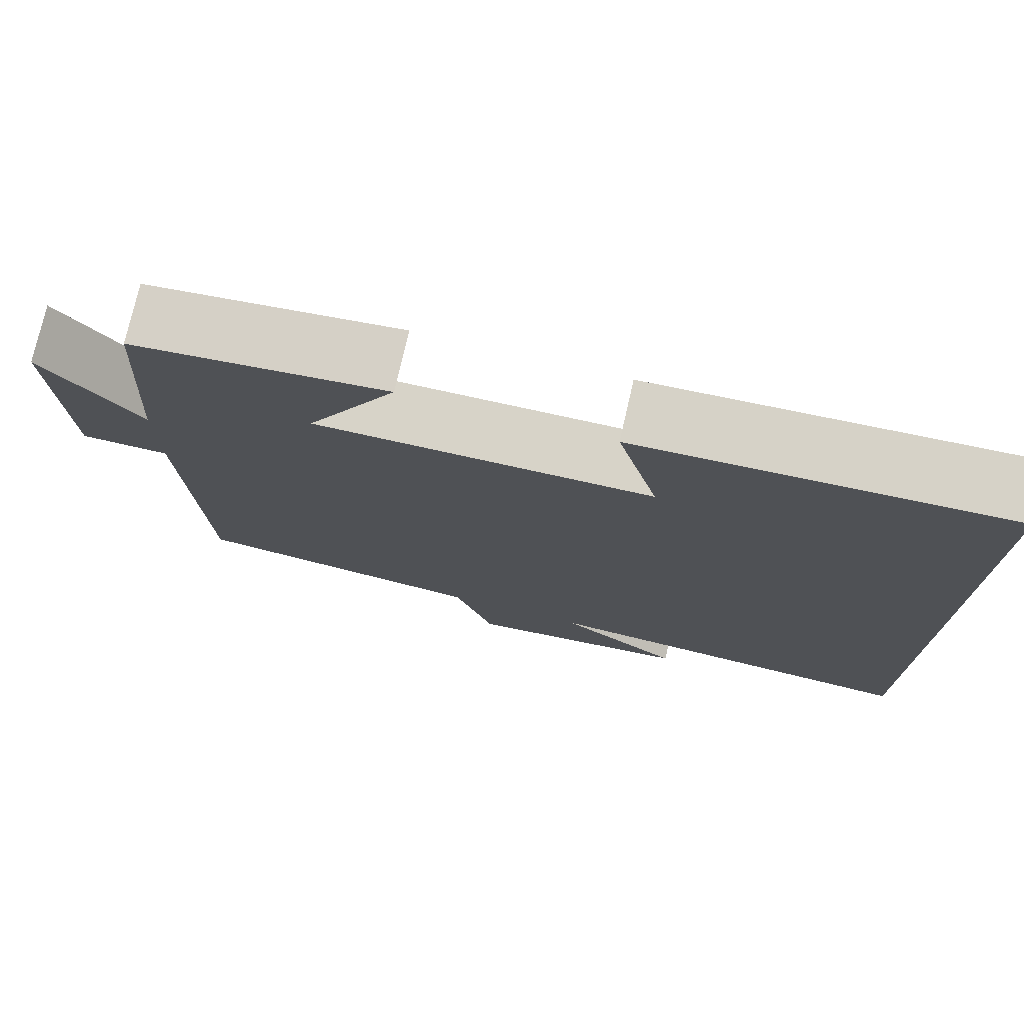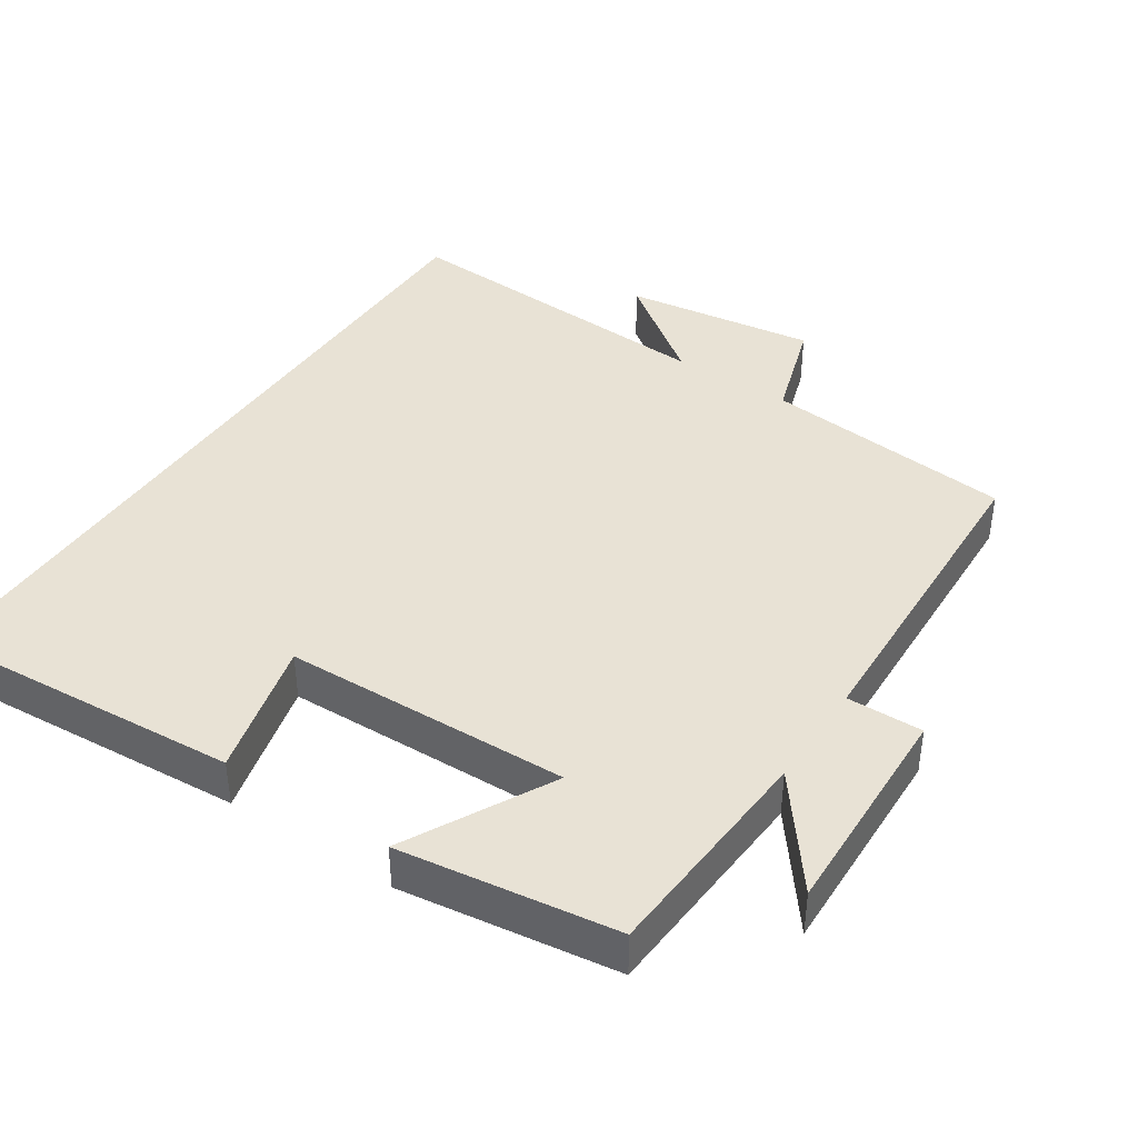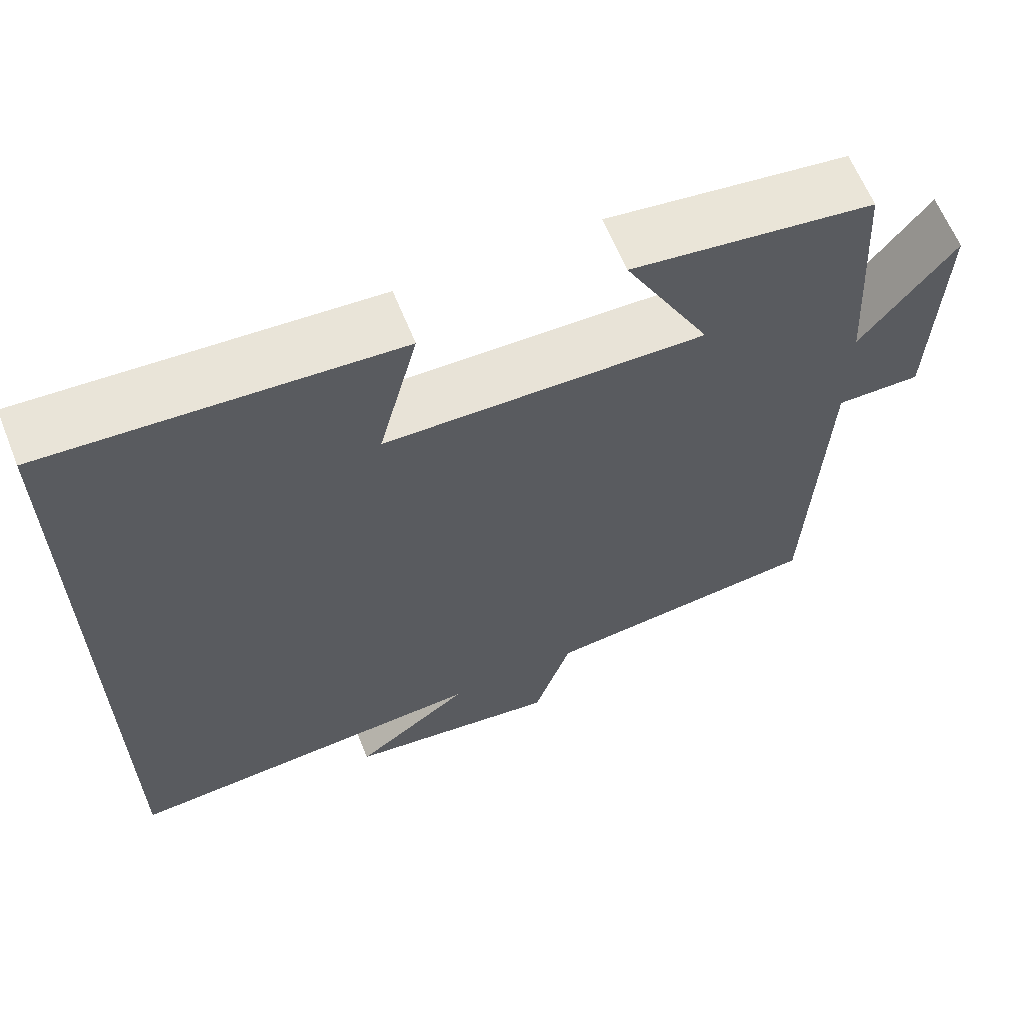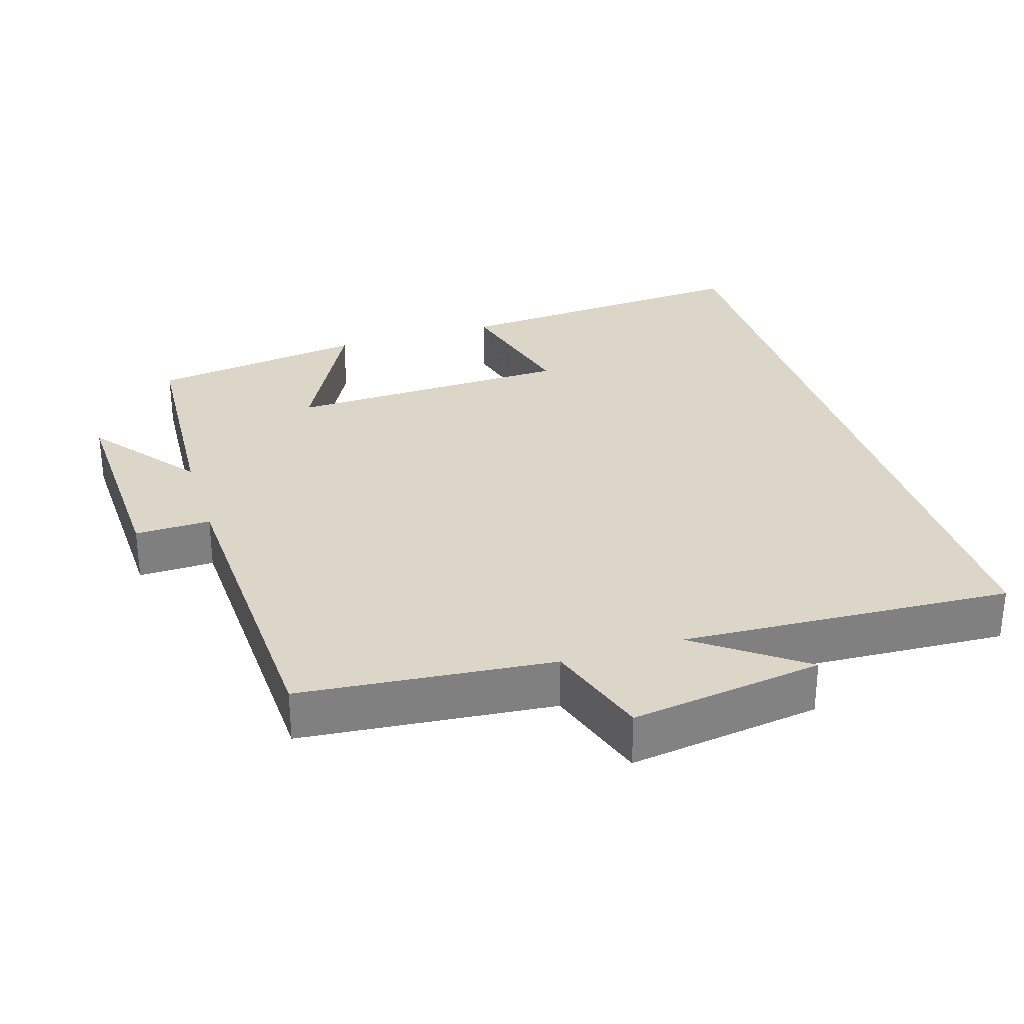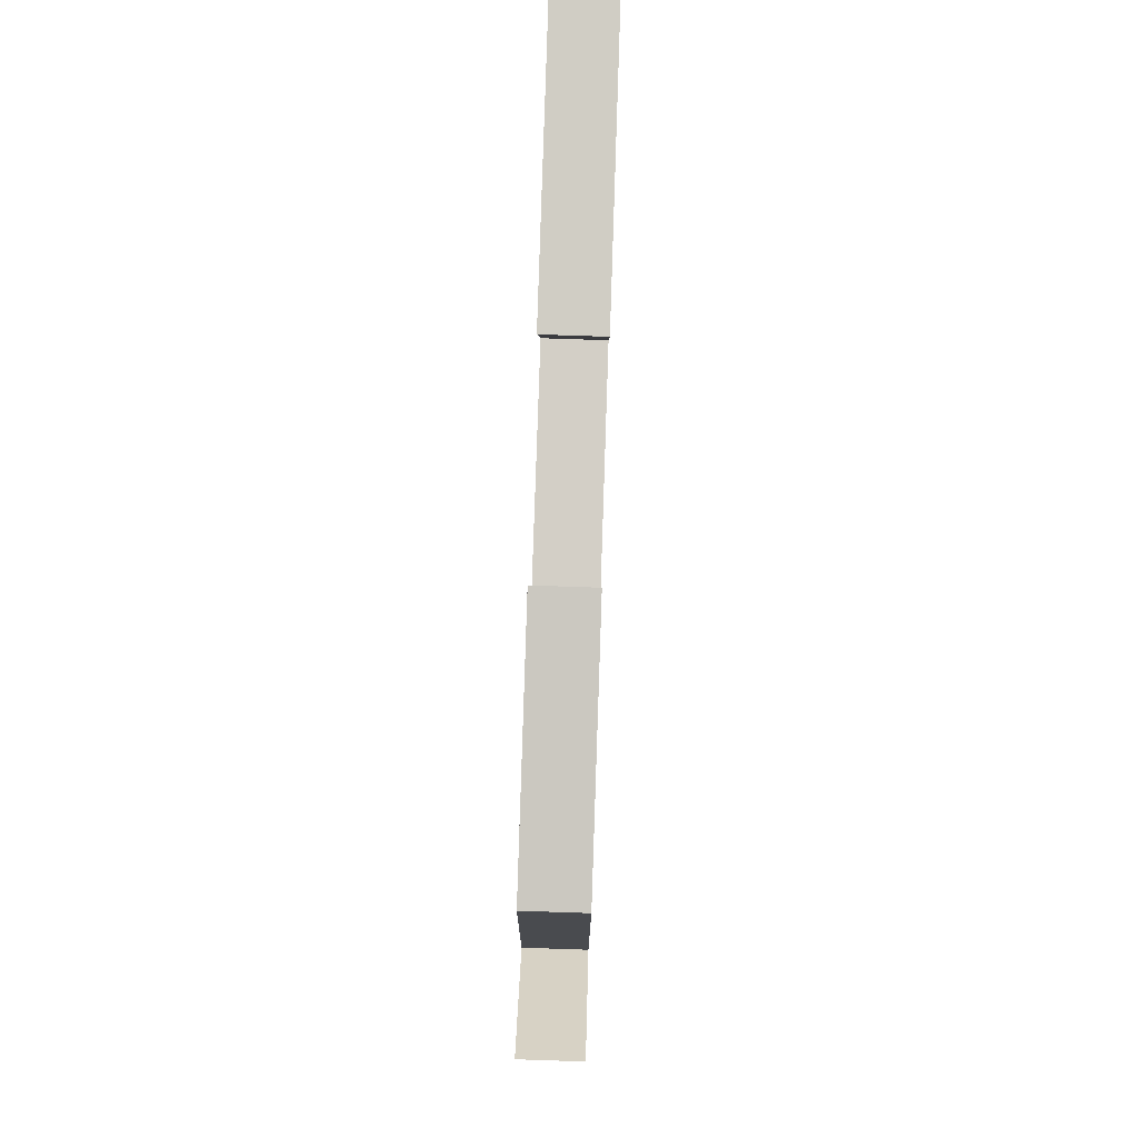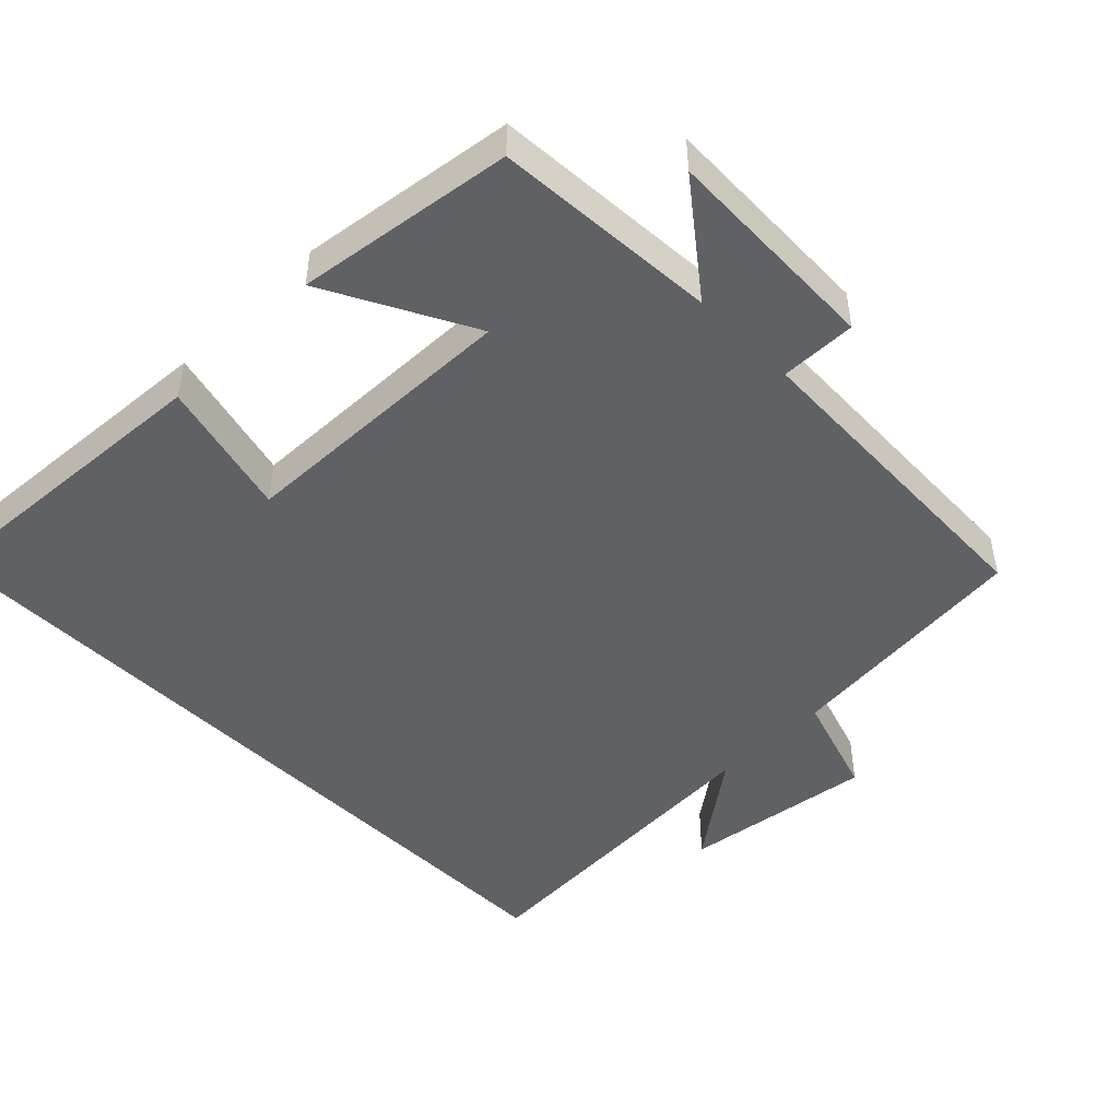
<metadata>
{"format":"obj","ext":"obj","renderer":"f3d","projection":"perspective","resolution":1024,"background":"white","views":[{"elev":76.1,"azim":-167.1,"up":"+Z"},{"elev":40.9,"azim":33.6,"up":"+Y"},{"elev":63.4,"azim":-22.0,"up":"+Z"},{"elev":30.2,"azim":162.6,"up":"+Y"},{"elev":79.5,"azim":91.9,"up":"+Z"},{"elev":-47.6,"azim":44.7,"up":"+Y"}]}
</metadata>
<code>
v -0.5 0.07 -0.525
v -0.5 0.07 0.531
v -0.066 0.07 0.5
v -0.115 0.07 0.308
v 0.285 0.07 0.296
v 0.178 0.07 0.5
v 0.48 0.07 0.457
v 0.5 0.07 0.144
v 0.616 0.07 0.294
v 0.606 0.07 -0.012
v 0.5 0.07 -0.01
v 0.482 0.07 -0.466
v 0.131 0.07 -0.5
v 0.084 0.07 -0.645
v -0.184 0.07 -0.607
v -0.039 0.07 -0.5
v -0.5 0 -0.525
v -0.5 0 0.531
v -0.066 0 0.5
v -0.115 0 0.308
v 0.285 0 0.296
v 0.178 0 0.5
v 0.48 0 0.457
v 0.5 0 0.144
v 0.616 0 0.294
v 0.606 0 -0.012
v 0.5 0 -0.01
v 0.482 0 -0.466
v 0.131 0 -0.5
v 0.084 0 -0.645
v -0.184 0 -0.607
v -0.039 0 -0.5
f 13 14 15 16
f 11 12 13 16
f 11 16 1
f 8 9 10 11
f 7 8 11
f 6 7 11
f 5 6 11
f 4 5 11 1
f 1 2 3 4
f 32 31 30 29
f 32 29 28 27
f 17 32 27
f 27 26 25 24
f 27 24 23
f 27 23 22
f 27 22 21
f 17 27 21 20
f 20 19 18 17
f 1 17 18 2
f 2 18 19 3
f 3 19 20 4
f 4 20 21 5
f 5 21 22 6
f 6 22 23 7
f 7 23 24 8
f 8 24 25 9
f 9 25 26 10
f 10 26 27 11
f 11 27 28 12
f 12 28 29 13
f 13 29 30 14
f 14 30 31 15
f 15 31 32 16
f 16 32 17 1

</code>
